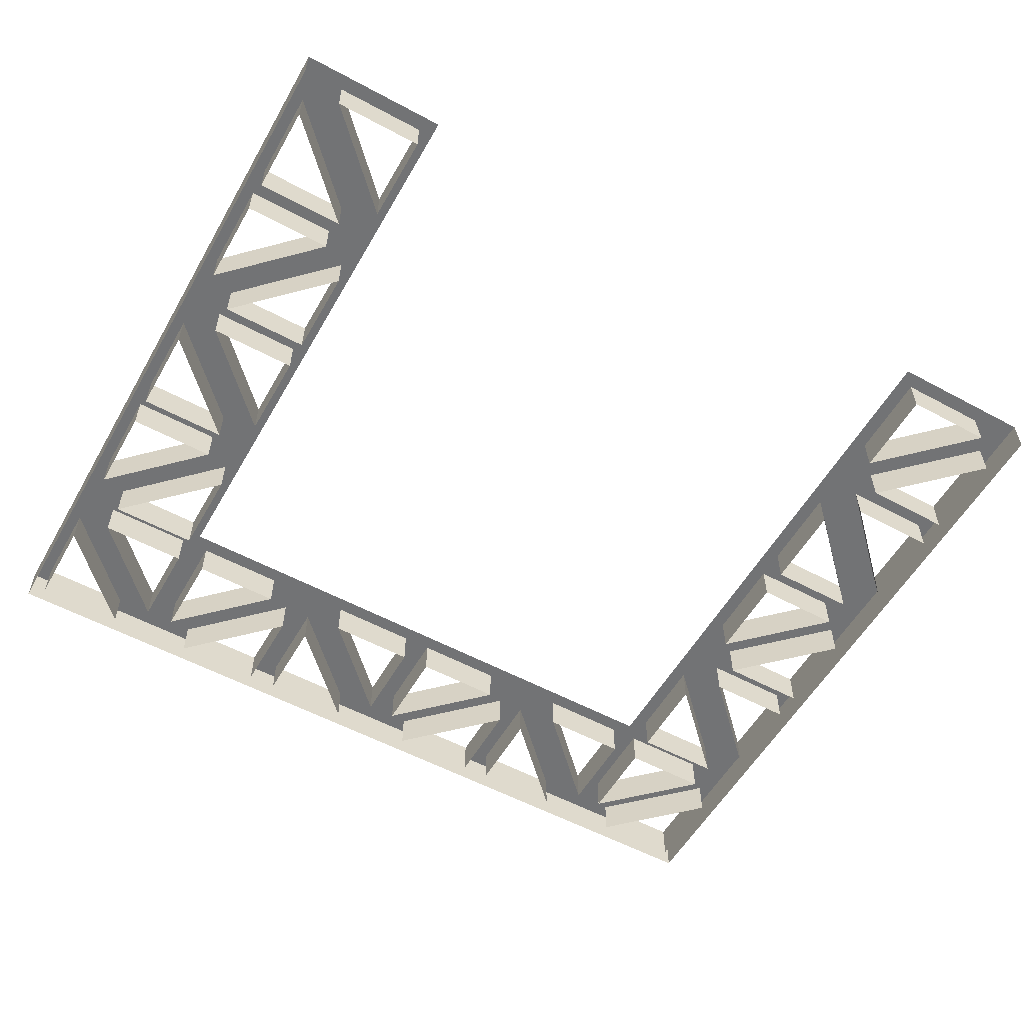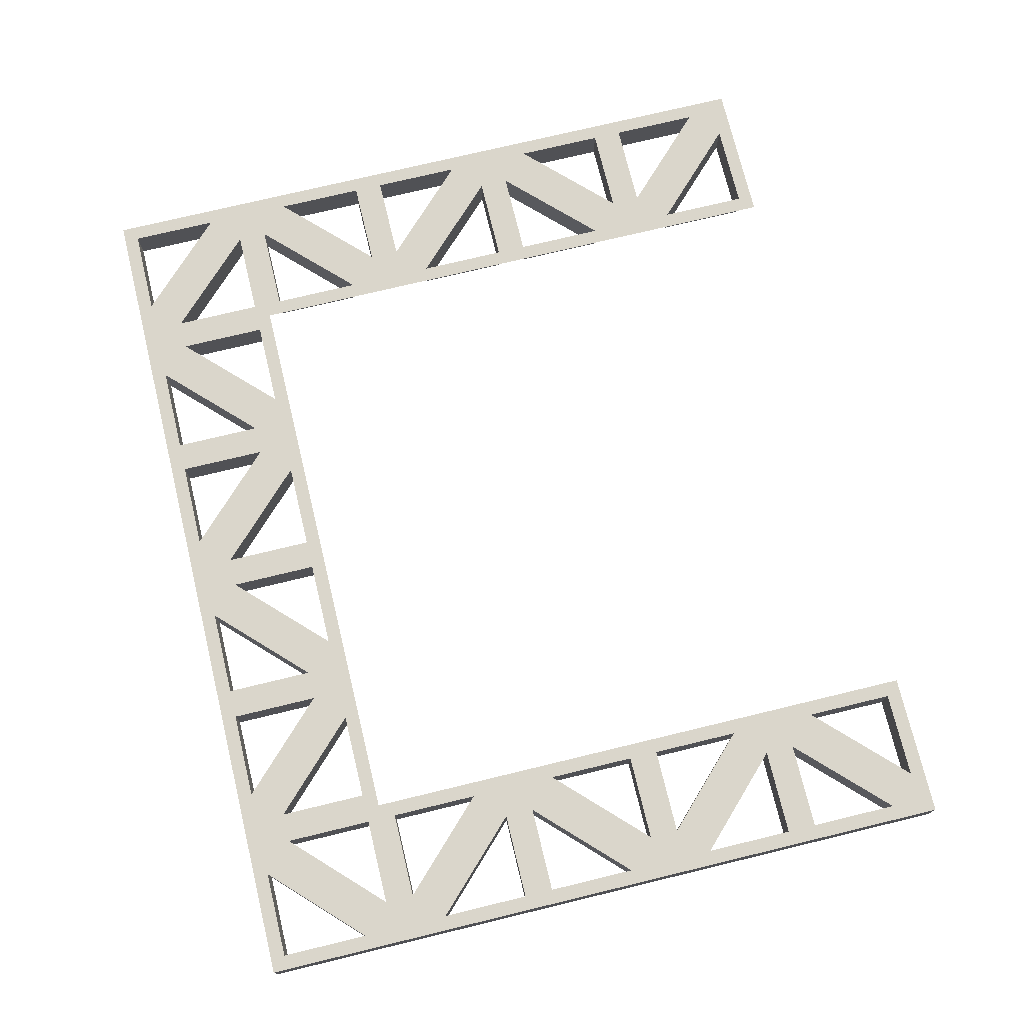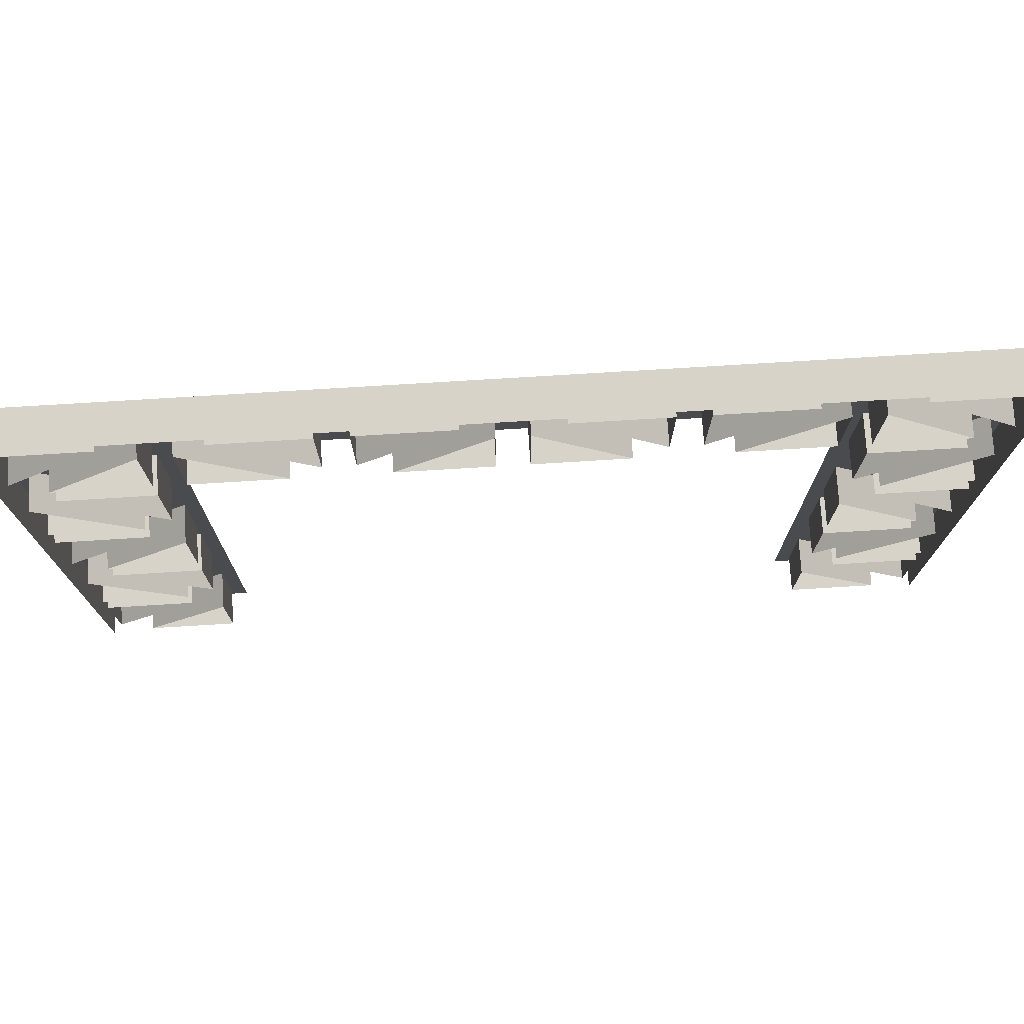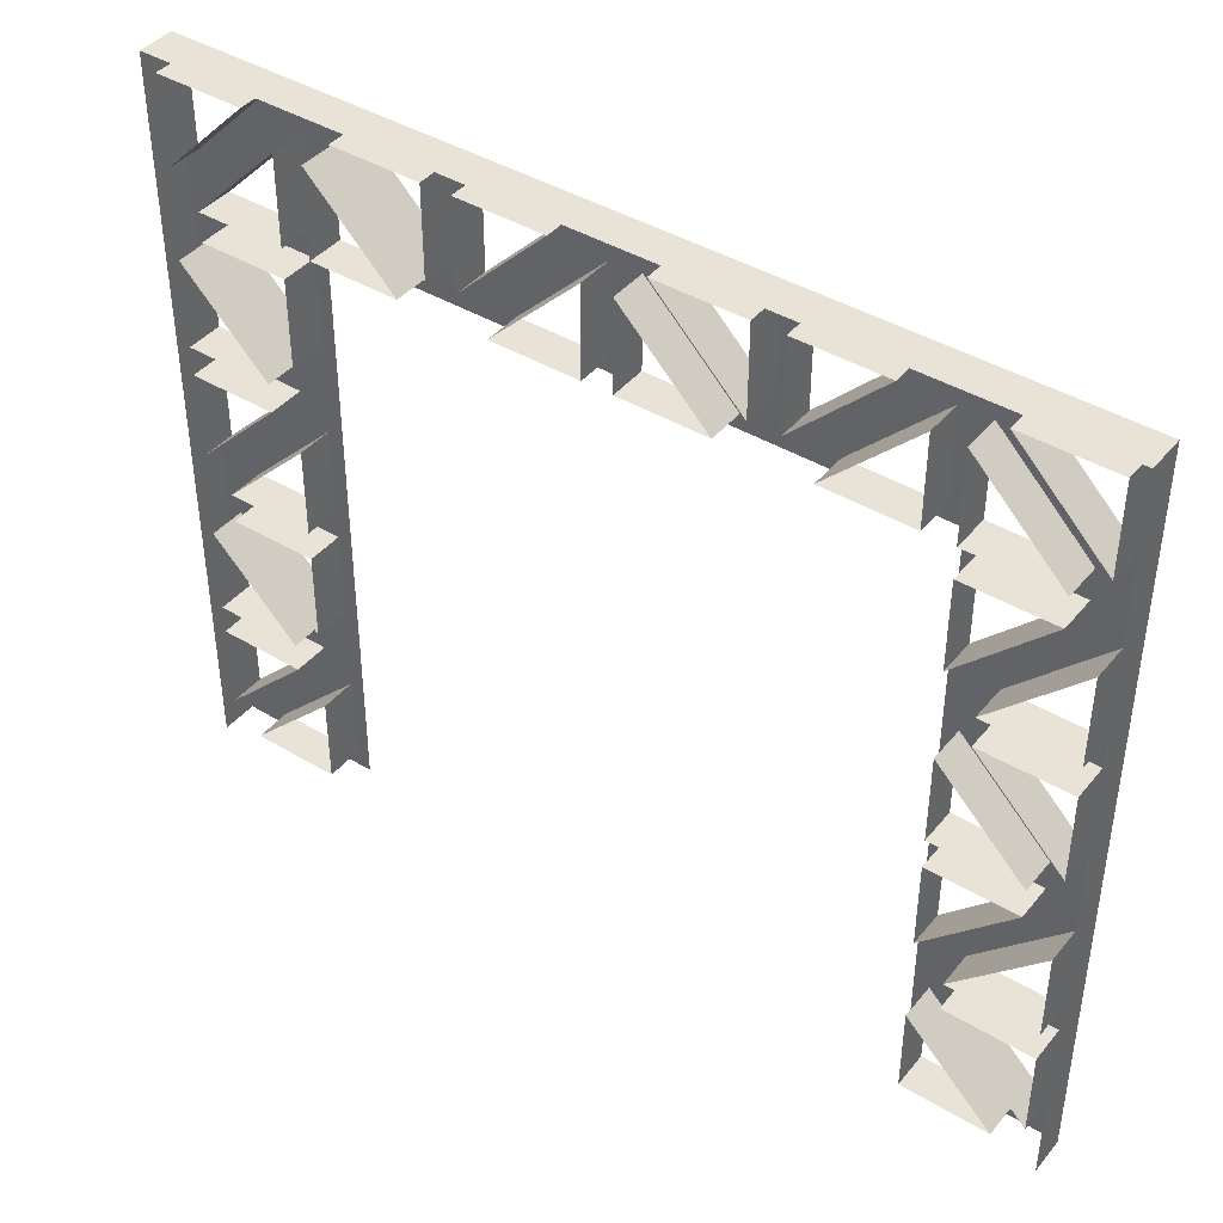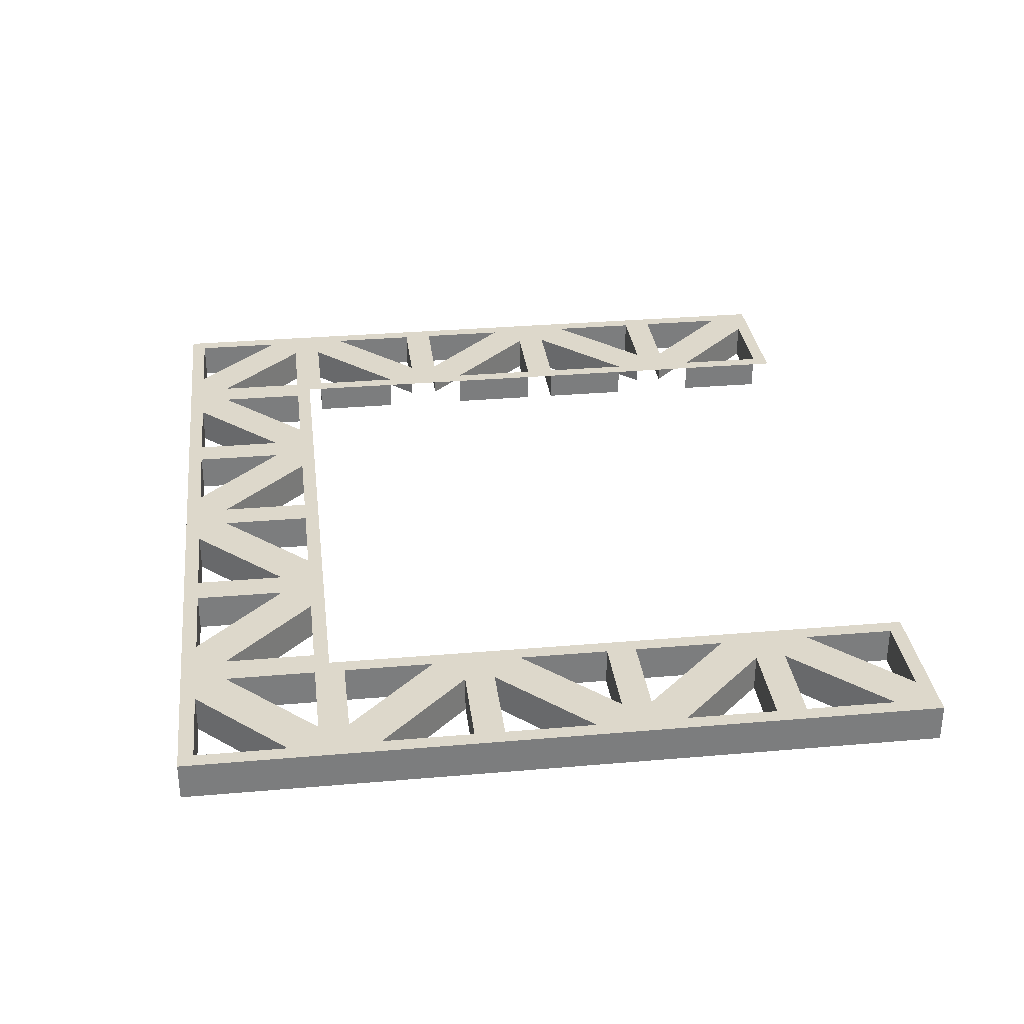
<metadata>
{"format":"obj","ext":"obj","renderer":"f3d","projection":"perspective","resolution":1024,"background":"white","views":[{"elev":-55.8,"azim":-29.5,"up":"+Z"},{"elev":74.0,"azim":-103.6,"up":"+Z"},{"elev":75.8,"azim":176.5,"up":"+Y"},{"elev":41.8,"azim":-144.0,"up":"+Y"},{"elev":31.5,"azim":-97.0,"up":"+Z"}]}
</metadata>
<code>
g default
v 0 0 0.25
v 1 0 0.25
v 0 5 0.25
v 1 5 0.25
v 0 4 0.25
v 1 4 0.25
v 0.3 4.5 0.25
v 0 4.1 0.25
v 1 4.1 0.25
v 1 4.7 0.25
v 0 4.9 0.25
v 2.3 4.5 0.25
v 1.7 4.1 0.25
v 0.3 3.9 0.25
v 0.3 2.5 0.25
v 0.3 1.5 0.25
v 0.3 0.1 0.25
v 2.9 4 0.25
v 2.9 4.1 0.25
v 2.9 4.7 0.25
v 2.9 5 0.25
v 2.1 5 0.25
v 2.1 4.9 0.25
v 2.1 4.1 0.25
v 2.1 4 0.25
v 1.9 4 0.25
v 1.9 4.1 0.25
v 1.9 4.9 0.25
v 1.9 5 0.25
v 1.1 5 0.25
v 1.1 4.7 0.25
v 1.1 4.1 0.25
v 1.1 4 0.25
v 0.9 0 0.25
v 0.9 4 0.25
v 0.9 4.1 0.25
v 0.9 4.7 0.25
v 0.9 5 0.25
v 0.1 0 0.25
v 0.1 4 0.25
v 0.1 4.1 0.25
v 0.1 4.9 0.25
v 0.1 5 0.25
v 1 3.9 0.25
v 0.9 3.9 0.25
v 0.1 3.9 0.25
v 0 3.9 0.25
v 1 3.1 0.25
v 0 3.1 0.25
v 0.1 3.1 0.25
v 0.7 3.1 0.25
v 1 2.9 0.25
v 0.7 2.9 0.25
v 0.1 2.9 0.25
v 0 2.9 0.25
v 0 2.1 0.25
v 0.1 2.1 0.25
v 0.9 2.1 0.25
v 1 2.1 0.25
v 0 1.1 0.25
v 0.1 1.1 0.25
v 0.7 1.1 0.25
v 1 1.1 0.25
v 1 0.9 0.25
v 0.7 0.9 0.25
v 0.1 0.9 0.25
v 0 0.9 0.25
v 0 0.1 0.25
v 0.1 0.1 0.25
v 0.9 0.1 0.25
v 1 0.1 0.25
v 1 1.9 0.25
v 0.9 1.9 0.25
v 0.1 1.9 0.25
v 0 1.9 0.25
v 0.7 5 0.25
v 0.7 4.9 0.25
v 0.3 4.1 0.25
v 0.9 3.3 0.25
v 0.3 2.1 0.25
v 0.3 1.9 0.25
v 0.9 0.7 0.25
v 0.3 0 0.25
v 0.3 0.5 0.25
v 0.3 3.5 0.25
v 0.3 4 0.25
v 1.7 4.5 0.25
v 2.7 4.9 0.25
v 2.3 4.1 0.25
v 2.1 4.3 0.25
v 1.9 4.3 0.25
v 0.1 4.3 0.25
v 0 4.3 0.25
v 0 3.7 0.25
v 0.1 3.7 0.25
v 1 3.3 0.25
v 0.9 2.7 0.25
v 1 2.7 0.25
v 0.1 2.3 0.25
v 0 2.3 0.25
v 0 1.7 0.25
v 0.1 1.7 0.25
v 1 1.3 0.25
v 0.9 1.3 0.25
v 1 0.7 0.25
v 0.1 0.3 0.25
v 0 0.3 0.25
v 1.3 4.9 0.25
v 1.3 5 0.25
v 1.7 4 0.25
v 2.3 4 0.25
v 2.7 5 0.25
v 6 0 0.25
v 5 0 0.25
v 6 5 0.25
v 5 5 0.25
v 6 4 0.25
v 5 4 0.25
v 5.7 4.5 0.25
v 6 4.1 0.25
v 5 4.1 0.25
v 5 4.7 0.25
v 6 4.9 0.25
v 3.7 4.5 0.25
v 4.3 4.1 0.25
v 5.7 3.9 0.25
v 5.7 2.5 0.25
v 5.7 1.5 0.25
v 5.7 0.1 0.25
v 3.1 4 0.25
v 3.1 4.1 0.25
v 3.1 4.7 0.25
v 3.1 5 0.25
v 3.9 5 0.25
v 3.9 4.9 0.25
v 3.9 4.1 0.25
v 3.9 4 0.25
v 4.1 4 0.25
v 4.1 4.1 0.25
v 4.1 4.9 0.25
v 4.1 5 0.25
v 4.9 5 0.25
v 4.9 4.7 0.25
v 4.9 4.1 0.25
v 4.9 4 0.25
v 5.1 0 0.25
v 5.1 4 0.25
v 5.1 4.1 0.25
v 5.1 4.7 0.25
v 5.1 5 0.25
v 5.9 0 0.25
v 5.9 4 0.25
v 5.9 4.1 0.25
v 5.9 4.9 0.25
v 5.9 5 0.25
v 5 3.9 0.25
v 5.1 3.9 0.25
v 5.9 3.9 0.25
v 6 3.9 0.25
v 5 3.1 0.25
v 6 3.1 0.25
v 5.9 3.1 0.25
v 5.3 3.1 0.25
v 5 2.9 0.25
v 5.3 2.9 0.25
v 5.9 2.9 0.25
v 6 2.9 0.25
v 6 2.1 0.25
v 5.9 2.1 0.25
v 5.1 2.1 0.25
v 5 2.1 0.25
v 6 1.1 0.25
v 5.9 1.1 0.25
v 5.3 1.1 0.25
v 5 1.1 0.25
v 5 0.9 0.25
v 5.3 0.9 0.25
v 5.9 0.9 0.25
v 6 0.9 0.25
v 6 0.1 0.25
v 5.9 0.1 0.25
v 5.1 0.1 0.25
v 5 0.1 0.25
v 5 1.9 0.25
v 5.1 1.9 0.25
v 5.9 1.9 0.25
v 6 1.9 0.25
v 5.3 5 0.25
v 5.3 4.9 0.25
v 5.7 4.1 0.25
v 5.1 3.3 0.25
v 5.7 2.1 0.25
v 5.7 1.9 0.25
v 5.1 0.7 0.25
v 5.7 0 0.25
v 5.7 0.5 0.25
v 5.7 3.5 0.25
v 5.7 4 0.25
v 4.3 4.5 0.25
v 3.3 4.9 0.25
v 3.7 4.1 0.25
v 3.9 4.3 0.25
v 4.1 4.3 0.25
v 5.9 4.3 0.25
v 6 4.3 0.25
v 6 3.7 0.25
v 5.9 3.7 0.25
v 5 3.3 0.25
v 5.1 2.7 0.25
v 5 2.7 0.25
v 5.9 2.3 0.25
v 6 2.3 0.25
v 6 1.7 0.25
v 5.9 1.7 0.25
v 5 1.3 0.25
v 5.1 1.3 0.25
v 5 0.7 0.25
v 5.9 0.3 0.25
v 6 0.3 0.25
v 4.7 4.9 0.25
v 4.7 5 0.25
v 4.3 4 0.25
v 3.7 4 0.25
v 3.3 5 0.25
v 6 0 0
v 6 0.1 0
v 6 0.3 0
v 6 0.9 0
v 6 1.1 0
v 6 1.7 0
v 6 1.9 0
v 6 2.1 0
v 6 2.3 0
v 6 2.9 0
v 6 3.1 0
v 6 3.7 0
v 6 3.9 0
v 6 4 0
v 6 4.1 0
v 6 4.3 0
v 6 4.9 0
v 6 5 0
v 5.9 5 0
v 5.3 5 0
v 5.1 5 0
v 5 5 0
v 4.9 5 0
v 4.7 5 0
v 4.1 5 0
v 3.9 5 0
v 3.3 5 0
v 3.1 5 0
v 2.9 5 0
v 2.7 5 0
v 2.1 5 0
v 1.9 5 0
v 1.3 5 0
v 1.1 5 0
v 1 5 0
v 0.9 5 0
v 0.7 5 0
v 0.1 5 0
v 0 5 0
v 0 4.9 0
v 0 4.3 0
v 0 4.1 0
v 0 4 0
v 0 3.9 0
v 0 3.7 0
v 0 3.1 0
v 0 2.9 0
v 0 2.3 0
v 0 2.1 0
v 0 1.9 0
v 0 1.7 0
v 0 1.1 0
v 0 0.9 0
v 0 0.3 0
v 0 0.1 0
v 0 0 0
v 0.1 2.3 0
v 0.1 2.9 0
v 0.1 1.1 0
v 0.1 1.7 0
v 0.1 3.1 0
v 0.1 3.7 0
v 0.1 0.3 0
v 0.1 0.9 0
v 0.1 4.3 0
v 0.1 4.9 0
v 1.9 4.3 0
v 1.7 4.5 0
v 0.9 4.1 0
v 0.3 4.1 0
v 2.9 4.1 0
v 2.3 4.1 0
v 1.3 4.9 0
v 1.9 4.9 0
v 2.1 4.9 0
v 2.7 4.9 0
v 2.3 4.5 0
v 2.1 4.3 0
v 1.7 4.1 0
v 1.1 4.1 0
v 2.9 4.7 0
v 1.1 4.7 0
v 0.9 0.7 0
v 0.9 0.1 0
v 0.9 1.9 0
v 0.9 1.3 -0
v 0.9 2.7 0
v 0.9 2.1 0
v 0.9 3.9 0
v 0.9 3.3 0
v 0.9 4.7 0
v 0.3 0.5 0
v 0.3 1.5 0
v 0.3 2.5 0
v 0.3 3.5 0
v 0.3 4.5 0
v 0.7 4.9 0
v 0.3 3.9 0
v 0.7 3.1 0
v 0.7 2.9 0
v 0.3 1.9 -0
v 0.3 2.1 0
v 0.7 1.1 0
v 0.7 0.9 0
v 0.3 0.1 0
v 5.9 2.9 0
v 5.9 2.3 0
v 5.9 1.7 0
v 5.9 1.1 0
v 5.9 3.7 0
v 5.9 3.1 0
v 5.9 0.9 0
v 5.9 0.3 0
v 5.9 4.9 0
v 5.9 4.3 0
v 4.3 4.5 0
v 4.1 4.3 0
v 5.7 4.1 0
v 5.1 4.1 0
v 3.7 4.1 0
v 3.1 4.1 0
v 4.1 4.9 0
v 4.7 4.9 0
v 3.3 4.9 0
v 3.9 4.9 0
v 3.9 4.3 0
v 3.7 4.5 0
v 4.9 4.1 0
v 4.3 4.1 0
v 3.1 4.7 0
v 4.9 4.7 0
v 5.1 0.1 0
v 5.1 0.7 0
v 5.1 1.3 0
v 5.1 1.9 0
v 5.1 2.1 0
v 5.1 2.7 0
v 5.1 3.3 0
v 5.1 3.9 0
v 5.1 4.7 0
v 5.7 0.5 -0
v 5.7 1.5 -0
v 5.7 2.5 0
v 5.7 3.5 0
v 5.7 4.5 0
v 5.3 4.9 0
v 5.7 3.9 0
v 5.3 2.9 0
v 5.3 3.1 0
v 5.7 2.1 0
v 5.7 1.9 0
v 5.3 0.9 -0
v 5.3 1.1 -0
v 5.7 0.1 0
g Warehouse_wall_door
f 279 280 1 68
f 258 259 4 30
f 266 267 5 8
f 262 263 3 43
f 265 266 8 93
f 263 264 11 3
f 252 253 21 133
f 254 255 22 112
f 255 256 29 22
f 257 258 30 109
f 259 260 38 4
f 261 262 43 76
f 267 268 47 5
f 269 270 49 94
f 270 271 55 49
f 272 273 56 100
f 275 276 60 101
f 276 277 67 60
f 278 279 68 107
f 273 274 75 56
f 260 261 76 38
f 264 265 93 11
f 268 269 94 47
f 271 272 100 55
f 274 275 101 75
f 277 278 107 67
f 256 257 109 29
f 253 254 112 21
f 99 54 55 100
f 101 60 61 102
f 94 49 50 95
f 106 66 67 107
f 92 42 11 93
f 8 41 92 93
f 91 87 13 27
f 40 41 8 5
f 35 36 78 86
f 13 110 26 27
f 111 18 19 89
f 112 88 20 21
f 108 28 29 109
f 76 77 37 38
f 3 11 42 43
f 112 22 23 88
f 89 12 90 24
f 111 89 24 25
f 30 31 108 109
f 13 32 33 110
f 46 47 94 95
f 56 57 99 100
f 74 75 101 102
f 68 69 106 107
f 19 18 130 131
f 20 19 131 132
f 21 20 132 133
f 28 23 22 29
f 90 23 28 91
f 24 90 91 27
f 25 24 27 26
f 10 31 30 4
f 9 32 31 10
f 6 33 32 9
f 82 70 71 105
f 64 65 82 105
f 103 104 62 63
f 103 72 73 104
f 97 58 59 98
f 52 53 97 98
f 96 79 51 48
f 96 44 45 79
f 9 36 35 6
f 37 36 9 10
f 38 37 10 4
f 17 84 106 69
f 102 16 81 74
f 80 15 99 57
f 95 85 14 46
f 86 78 41 40
f 7 92 41 78
f 76 43 42 77
f 35 45 44 6
f 14 45 35 86
f 40 46 14 86
f 5 47 46 40
f 51 53 52 48
f 51 50 54 53
f 49 55 54 50
f 57 56 75 74
f 81 80 57 74
f 81 73 58 80
f 59 58 73 72
f 61 60 67 66
f 62 61 66 65
f 63 62 65 64
f 39 69 68 1
f 83 17 69 39
f 83 34 70 17
f 71 70 34 2
f 78 37 77 7
f 85 51 79 14
f 80 97 53 15
f 82 65 84 17
f 87 108 31 13
f 89 20 88 12
f 62 104 81 16
f 225 226 180 113
f 246 247 142 116
f 238 239 120 117
f 242 243 155 115
f 239 240 205 120
f 241 242 115 123
f 250 251 224 134
f 249 250 134 141
f 247 248 221 142
f 245 246 116 150
f 243 244 188 155
f 237 238 117 159
f 235 236 206 161
f 234 235 161 167
f 232 233 212 168
f 229 230 213 172
f 228 229 172 179
f 226 227 219 180
f 231 232 168 187
f 244 245 150 188
f 240 241 123 205
f 236 237 159 206
f 233 234 167 212
f 230 231 187 213
f 227 228 179 219
f 248 249 141 221
f 251 252 133 224
f 211 212 167 166
f 213 214 173 172
f 206 207 162 161
f 218 219 179 178
f 204 205 123 154
f 120 205 204 153
f 203 139 125 199
f 152 117 120 153
f 147 198 190 148
f 125 139 138 222
f 223 201 131 130
f 224 133 132 200
f 220 221 141 140
f 188 150 149 189
f 115 155 154 123
f 224 200 135 134
f 201 136 202 124
f 223 137 136 201
f 142 221 220 143
f 125 222 145 144
f 158 207 206 159
f 168 212 211 169
f 186 214 213 187
f 180 219 218 181
f 140 141 134 135
f 202 203 140 135
f 136 139 203 202
f 137 138 139 136
f 122 116 142 143
f 121 122 143 144
f 118 121 144 145
f 194 217 183 182
f 176 217 194 177
f 215 175 174 216
f 215 216 185 184
f 209 210 171 170
f 164 210 209 165
f 208 160 163 191
f 208 191 157 156
f 121 118 147 148
f 149 122 121 148
f 150 116 122 149
f 129 181 218 196
f 214 186 193 128
f 192 169 211 127
f 207 158 126 197
f 198 152 153 190
f 119 190 153 204
f 188 189 154 155
f 147 118 156 157
f 126 198 147 157
f 152 198 126 158
f 117 152 158 159
f 163 160 164 165
f 163 165 166 162
f 161 162 166 167
f 169 186 187 168
f 193 186 169 192
f 193 192 170 185
f 171 184 185 170
f 173 178 179 172
f 174 177 178 173
f 175 176 177 174
f 151 113 180 181
f 195 151 181 129
f 195 129 182 146
f 183 114 146 182
f 190 119 189 149
f 197 126 191 163
f 192 127 165 209
f 194 129 196 177
f 199 125 143 220
f 201 124 200 132
f 174 128 193 216
f 54 99 281 282
f 102 61 283 284
f 95 50 285 286
f 66 106 287 288
f 42 92 289 290
f 87 91 291 292
f 78 36 293 294
f 89 19 295 296
f 28 108 297 298
f 88 23 299 300
f 90 12 301 302
f 32 13 303 304
f 19 20 305 295
f 23 90 302 299
f 91 28 298 291
f 31 32 304 306
f 70 82 307 308
f 104 73 309 310
f 58 97 311 312
f 79 45 313 314
f 36 37 315 293
f 106 84 316 287
f 16 102 284 317
f 99 15 318 281
f 85 95 286 319
f 92 7 320 289
f 77 42 290 321
f 45 14 322 313
f 50 51 323 285
f 53 54 282 324
f 73 81 325 309
f 80 58 312 326
f 61 62 327 283
f 65 66 288 328
f 17 70 308 329
f 37 78 294 315
f 7 77 321 320
f 51 85 319 323
f 14 79 314 322
f 97 80 326 311
f 15 53 324 318
f 84 65 328 316
f 82 17 329 307
f 108 87 292 297
f 13 31 306 303
f 20 89 296 305
f 12 88 300 301
f 81 104 310 325
f 62 16 317 327
f 211 166 330 331
f 173 214 332 333
f 162 207 334 335
f 218 178 336 337
f 204 154 338 339
f 203 199 340 341
f 148 190 342 343
f 131 201 344 345
f 220 140 346 347
f 135 200 348 349
f 124 202 350 351
f 125 144 352 353
f 132 131 345 354
f 140 203 341 346
f 202 135 349 350
f 144 143 355 352
f 194 182 356 357
f 185 216 358 359
f 209 170 360 361
f 157 191 362 363
f 149 148 343 364
f 196 218 337 365
f 214 128 366 332
f 127 211 331 367
f 207 197 368 334
f 119 204 339 369
f 154 189 370 338
f 126 157 363 371
f 166 165 372 330
f 163 162 335 373
f 170 192 374 360
f 193 185 359 375
f 178 177 376 336
f 174 173 333 377
f 182 129 378 356
f 189 119 369 370
f 190 149 364 342
f 191 126 371 362
f 197 163 373 368
f 165 127 367 372
f 192 209 361 374
f 129 194 357 378
f 177 196 365 376
f 143 125 353 355
f 199 220 347 340
f 200 124 351 348
f 201 132 354 344
f 128 174 377 366
f 216 193 375 358

</code>
